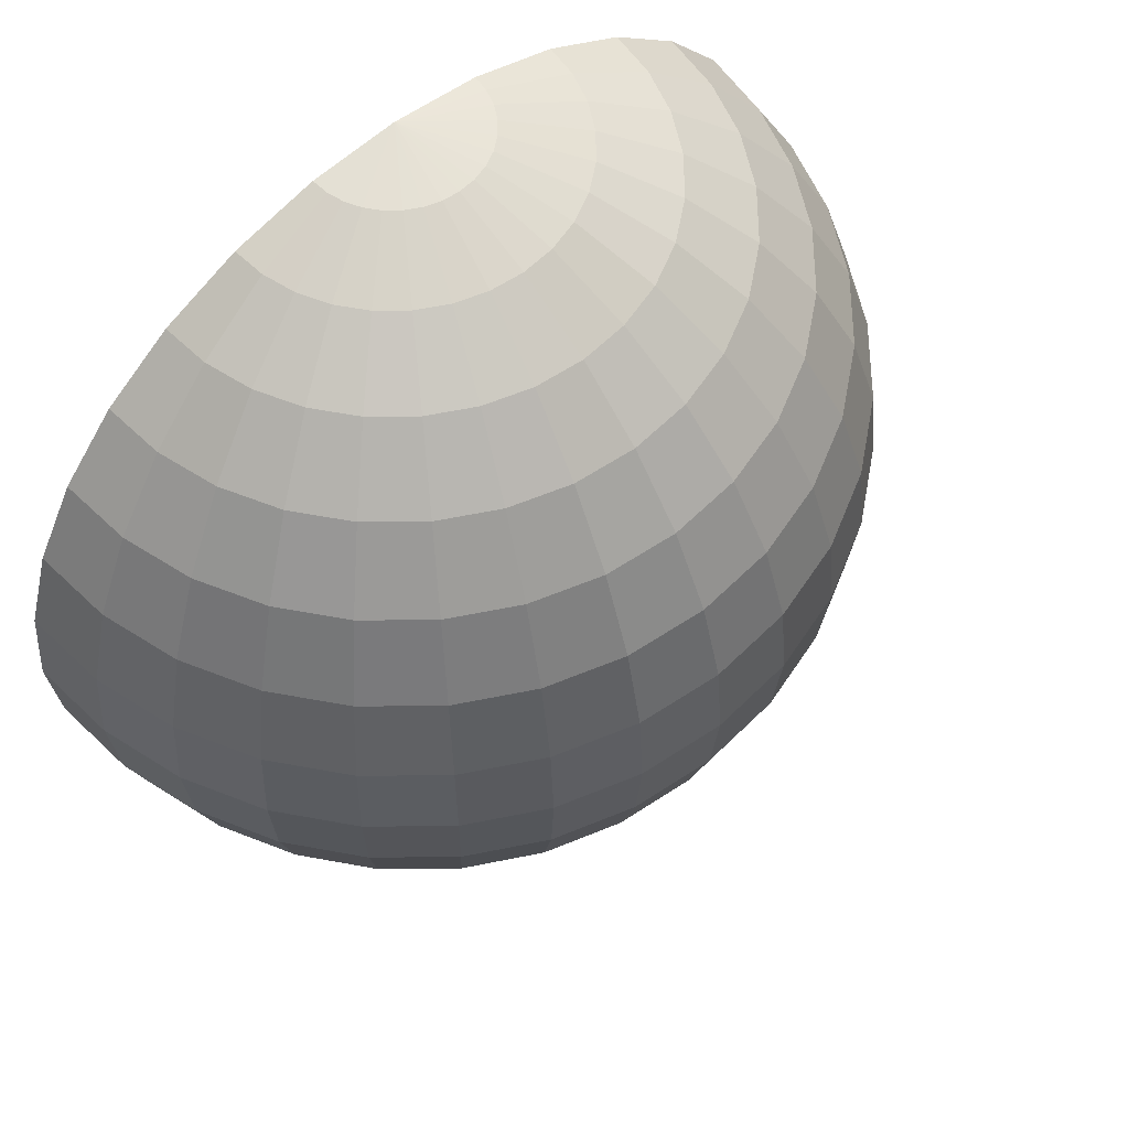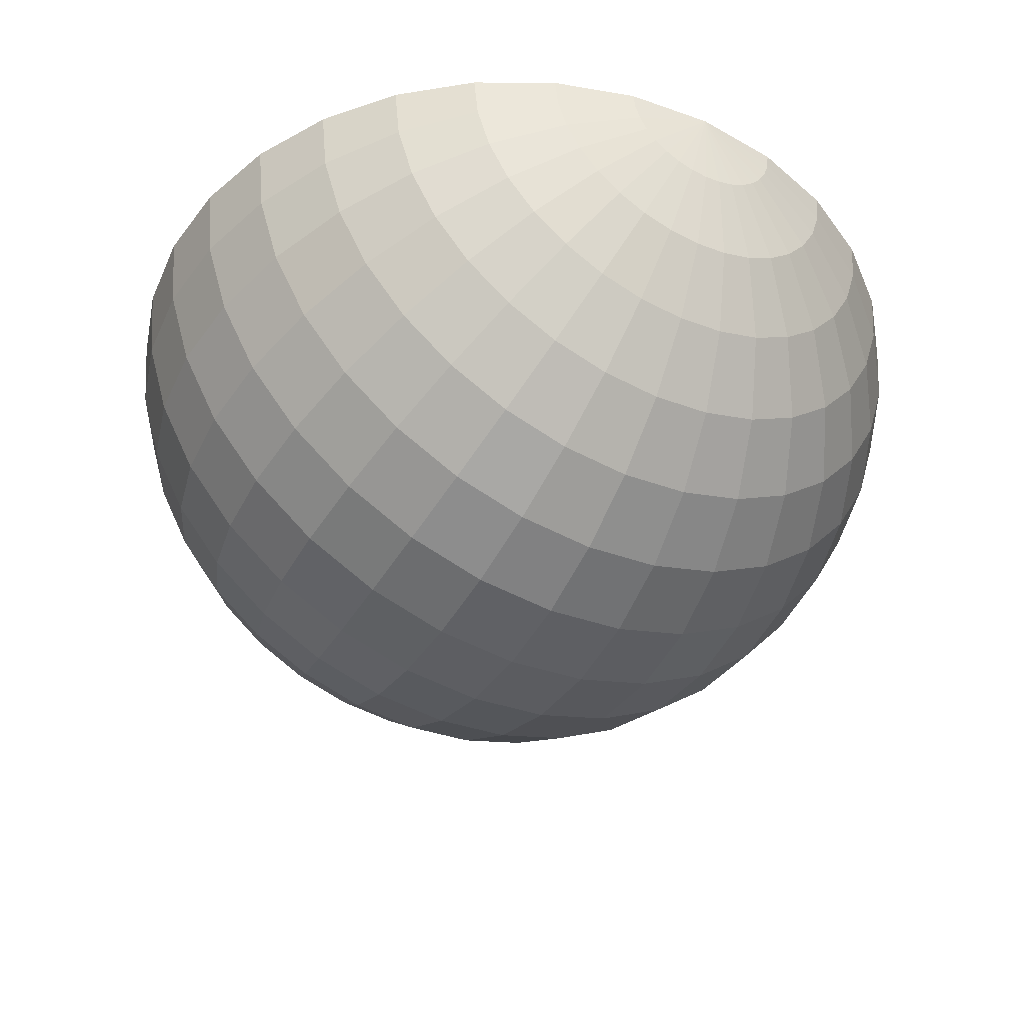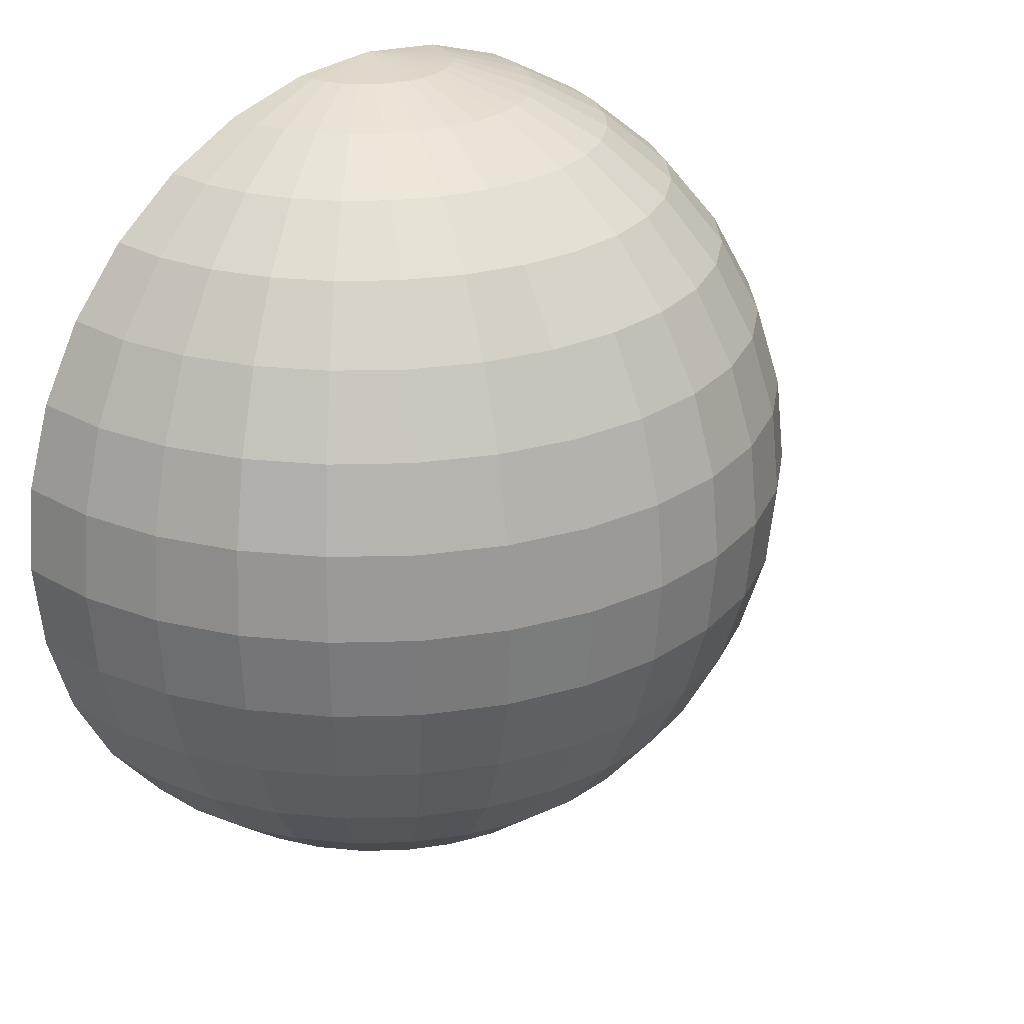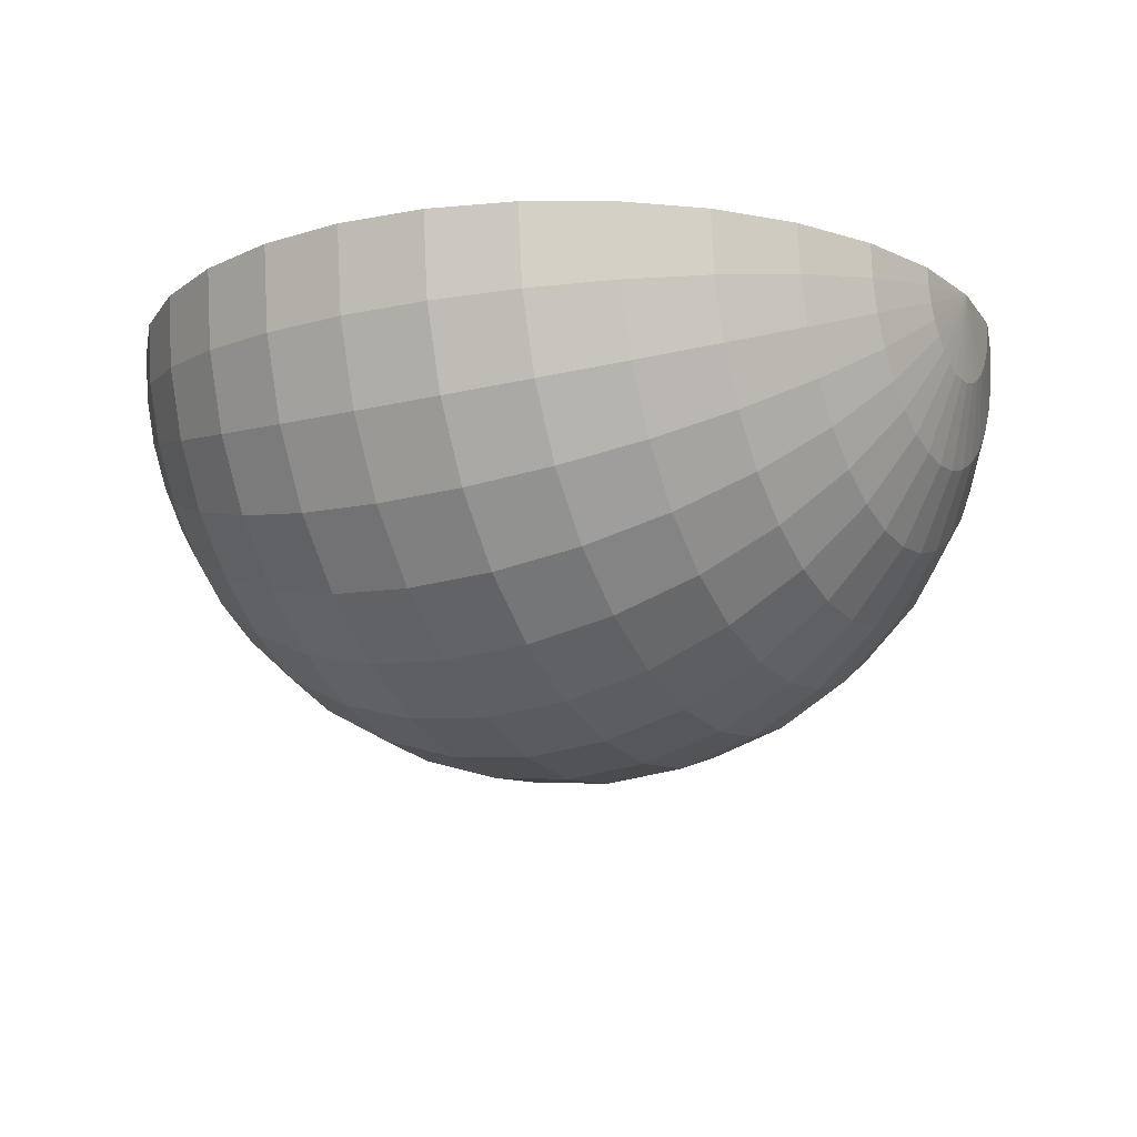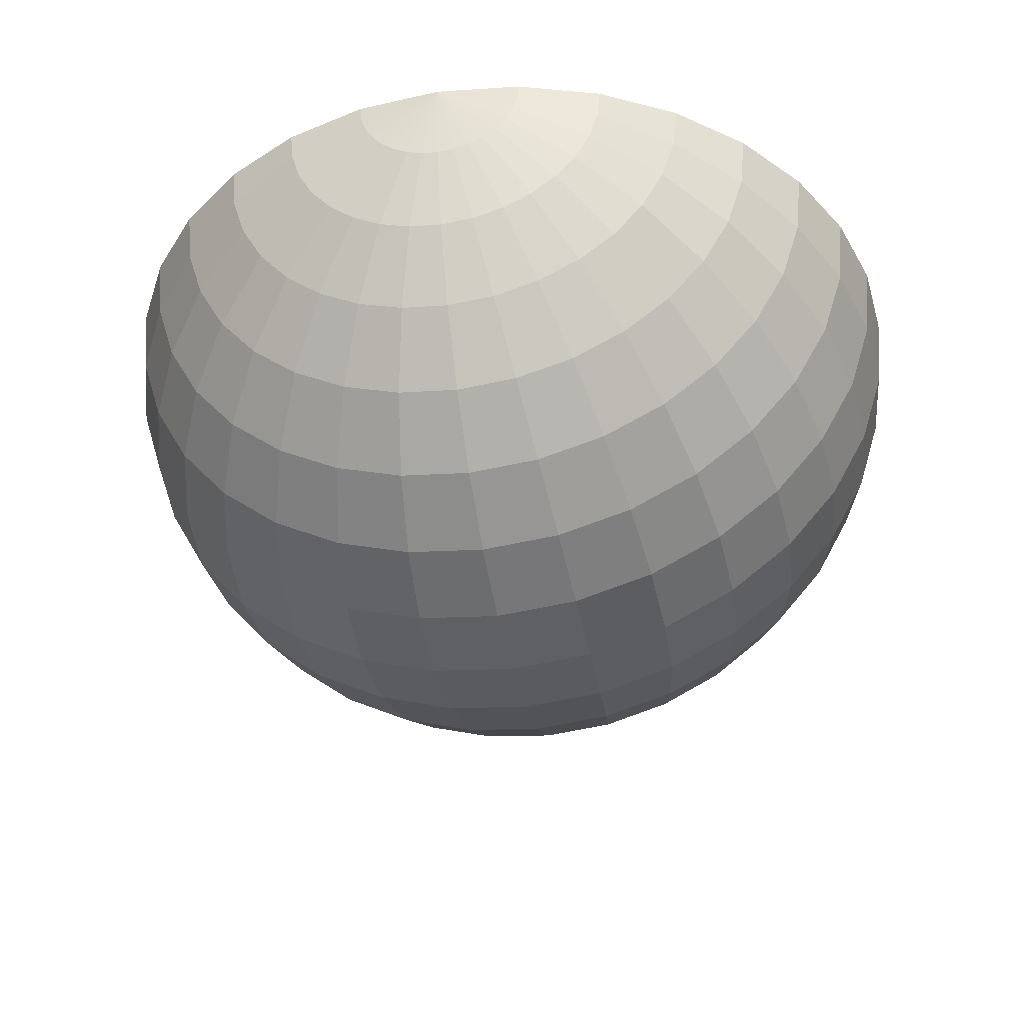
<metadata>
{"format":"obj","ext":"obj","renderer":"f3d","projection":"perspective","resolution":1024,"background":"white","views":[{"elev":59.8,"azim":140.1,"up":"+Y"},{"elev":-42.7,"azim":151.5,"up":"+Z"},{"elev":26.4,"azim":138.3,"up":"+Y"},{"elev":-14.8,"azim":118.3,"up":"+Z"},{"elev":-39.4,"azim":10.3,"up":"+Z"}]}
</metadata>
<code>
o Sphere
v 0 1 0
v 0.1951 0.9808 -0
v 0.3827 0.9239 -0
v 0.5556 0.8315 -0
v 0.7071 0.7071 0
v 0.8315 0.5556 -0
v 0.9239 0.3827 0
v 0.9808 0.1951 -0
v 1 0 -0
v 0.9808 -0.1951 -0
v 0.9239 -0.3827 0
v 0.8315 -0.5556 -0
v 0.7071 -0.7071 0
v 0.5556 -0.8315 -0
v 0.3827 -0.9239 -0
v 0.1951 -0.9808 -0
v 0.1913 0.9808 -0.03806
v 0.3753 0.9239 -0.07466
v 0.5449 0.8315 -0.1084
v 0.6935 0.7071 -0.1379
v 0.8155 0.5556 -0.1622
v 0.9061 0.3827 -0.1802
v 0.9619 0.1951 -0.1913
v 0.9808 0 -0.1951
v 0.9619 -0.1951 -0.1913
v 0.9061 -0.3827 -0.1802
v 0.8155 -0.5556 -0.1622
v 0.6935 -0.7071 -0.1379
v 0.5449 -0.8315 -0.1084
v 0.3753 -0.9239 -0.07466
v 0.1913 -0.9808 -0.03806
v 0.1802 0.9808 -0.07466
v 0.3536 0.9239 -0.1464
v 0.5133 0.8315 -0.2126
v 0.6533 0.7071 -0.2706
v 0.7682 0.5556 -0.3182
v 0.8536 0.3827 -0.3536
v 0.9061 0.1951 -0.3753
v 0.9239 0 -0.3827
v 0.9061 -0.1951 -0.3753
v 0.8536 -0.3827 -0.3536
v 0.7682 -0.5556 -0.3182
v 0.6533 -0.7071 -0.2706
v 0.5133 -0.8315 -0.2126
v 0.3536 -0.9239 -0.1464
v 0.1802 -0.9808 -0.07466
v 0.1622 0.9808 -0.1084
v 0.3182 0.9239 -0.2126
v 0.4619 0.8315 -0.3087
v 0.5879 0.7071 -0.3928
v 0.6913 0.5556 -0.4619
v 0.7682 0.3827 -0.5133
v 0.8155 0.1951 -0.5449
v 0.8315 0 -0.5556
v 0.8155 -0.1951 -0.5449
v 0.7682 -0.3827 -0.5133
v 0.6913 -0.5556 -0.4619
v 0.5879 -0.7071 -0.3928
v 0.4619 -0.8315 -0.3087
v 0.3182 -0.9239 -0.2126
v 0.1622 -0.9808 -0.1084
v 0.1379 0.9808 -0.1379
v 0.2706 0.9239 -0.2706
v 0.3928 0.8315 -0.3928
v 0.5 0.7071 -0.5
v 0.5879 0.5556 -0.5879
v 0.6533 0.3827 -0.6533
v 0.6935 0.1951 -0.6935
v 0.7071 0 -0.7071
v 0.6935 -0.1951 -0.6935
v 0.6533 -0.3827 -0.6533
v 0.5879 -0.5556 -0.5879
v 0.5 -0.7071 -0.5
v 0.3928 -0.8315 -0.3928
v 0.2706 -0.9239 -0.2706
v 0.1379 -0.9808 -0.1379
v 0.1084 0.9808 -0.1622
v 0.2126 0.9239 -0.3182
v 0.3087 0.8315 -0.4619
v 0.3928 0.7071 -0.5879
v 0.4619 0.5556 -0.6913
v 0.5133 0.3827 -0.7682
v 0.5449 0.1951 -0.8155
v 0.5556 0 -0.8315
v 0.5449 -0.1951 -0.8155
v 0.5133 -0.3827 -0.7682
v 0.4619 -0.5556 -0.6913
v 0.3928 -0.7071 -0.5879
v 0.3087 -0.8315 -0.4619
v 0.2126 -0.9239 -0.3182
v 0.1084 -0.9808 -0.1622
v 0.07466 0.9808 -0.1802
v 0.1464 0.9239 -0.3536
v 0.2126 0.8315 -0.5133
v 0.2706 0.7071 -0.6533
v 0.3182 0.5556 -0.7682
v 0.3536 0.3827 -0.8536
v 0.3753 0.1951 -0.9061
v 0.3827 0 -0.9239
v 0.3753 -0.1951 -0.9061
v 0.3536 -0.3827 -0.8536
v 0.3182 -0.5556 -0.7682
v 0.2706 -0.7071 -0.6533
v 0.2126 -0.8315 -0.5133
v 0.1464 -0.9239 -0.3536
v 0.07466 -0.9808 -0.1802
v 0.03806 0.9808 -0.1913
v 0.07466 0.9239 -0.3753
v 0.1084 0.8315 -0.5449
v 0.1379 0.7071 -0.6935
v 0.1622 0.5556 -0.8155
v 0.1802 0.3827 -0.9061
v 0.1913 0.1951 -0.9619
v 0.1951 0 -0.9808
v 0.1913 -0.1951 -0.9619
v 0.1802 -0.3827 -0.9061
v 0.1622 -0.5556 -0.8155
v 0.1379 -0.7071 -0.6935
v 0.1084 -0.8315 -0.5449
v 0.07466 -0.9239 -0.3753
v 0.03806 -0.9808 -0.1913
v -0 0.9808 -0.1951
v -0 0.9239 -0.3827
v -0 0.8315 -0.5556
v -0 0.7071 -0.7071
v -0 0.5556 -0.8315
v 0 0.3827 -0.9239
v -0 0.1951 -0.9808
v -0 0 -1
v -0 -0.1951 -0.9808
v 0 -0.3827 -0.9239
v -0 -0.5556 -0.8315
v -0 -0.7071 -0.7071
v -0 -0.8315 -0.5556
v -0 -0.9239 -0.3827
v -0 -0.9808 -0.1951
v -0.03806 0.9808 -0.1913
v -0.07466 0.9239 -0.3753
v -0.1084 0.8315 -0.5449
v -0.1379 0.7071 -0.6935
v -0.1622 0.5556 -0.8155
v -0.1802 0.3827 -0.9061
v -0.1913 0.1951 -0.9619
v -0.1951 0 -0.9808
v -0.1913 -0.1951 -0.9619
v -0.1802 -0.3827 -0.9061
v -0.1622 -0.5556 -0.8155
v -0.1379 -0.7071 -0.6935
v -0.1084 -0.8315 -0.5449
v -0.07466 -0.9239 -0.3753
v -0.03806 -0.9808 -0.1913
v -0.07466 0.9808 -0.1802
v -0.1464 0.9239 -0.3536
v -0.2126 0.8315 -0.5133
v -0.2706 0.7071 -0.6533
v -0.3182 0.5556 -0.7682
v -0.3536 0.3827 -0.8536
v -0.3753 0.1951 -0.9061
v -0.3827 0 -0.9239
v -0.3753 -0.1951 -0.9061
v -0.3536 -0.3827 -0.8536
v -0.3182 -0.5556 -0.7682
v -0.2706 -0.7071 -0.6533
v -0.2126 -0.8315 -0.5133
v -0.1464 -0.9239 -0.3536
v -0.07466 -0.9808 -0.1802
v -0.1084 0.9808 -0.1622
v -0.2126 0.9239 -0.3182
v -0.3087 0.8315 -0.4619
v -0.3928 0.7071 -0.5879
v -0.4619 0.5556 -0.6913
v -0.5133 0.3827 -0.7682
v -0.5449 0.1951 -0.8155
v -0.5556 0 -0.8315
v -0.5449 -0.1951 -0.8155
v -0.5133 -0.3827 -0.7682
v -0.4619 -0.5556 -0.6913
v -0.3928 -0.7071 -0.5879
v -0.3087 -0.8315 -0.4619
v -0.2126 -0.9239 -0.3182
v -0.1084 -0.9808 -0.1622
v -0.1379 0.9808 -0.1379
v -0.2706 0.9239 -0.2706
v -0.3928 0.8315 -0.3928
v -0.5 0.7071 -0.5
v -0.5879 0.5556 -0.5879
v -0.6533 0.3827 -0.6533
v -0.6935 0.1951 -0.6935
v -0.7071 0 -0.7071
v -0.6935 -0.1951 -0.6935
v -0.6533 -0.3827 -0.6533
v -0.5879 -0.5556 -0.5879
v -0.5 -0.7071 -0.5
v -0.3928 -0.8315 -0.3928
v -0.2706 -0.9239 -0.2706
v -0.1379 -0.9808 -0.1379
v 0 -1 0
v -0.1622 0.9808 -0.1084
v -0.3182 0.9239 -0.2126
v -0.4619 0.8315 -0.3087
v -0.5879 0.7071 -0.3928
v -0.6913 0.5556 -0.4619
v -0.7682 0.3827 -0.5133
v -0.8155 0.1951 -0.5449
v -0.8315 0 -0.5556
v -0.8155 -0.1951 -0.5449
v -0.7682 -0.3827 -0.5133
v -0.6913 -0.5556 -0.4619
v -0.5879 -0.7071 -0.3928
v -0.4619 -0.8315 -0.3087
v -0.3182 -0.9239 -0.2126
v -0.1622 -0.9808 -0.1084
v -0.1802 0.9808 -0.07466
v -0.3536 0.9239 -0.1464
v -0.5133 0.8315 -0.2126
v -0.6533 0.7071 -0.2706
v -0.7682 0.5556 -0.3182
v -0.8536 0.3827 -0.3536
v -0.9061 0.1951 -0.3753
v -0.9239 0 -0.3827
v -0.9061 -0.1951 -0.3753
v -0.8536 -0.3827 -0.3536
v -0.7682 -0.5556 -0.3182
v -0.6533 -0.7071 -0.2706
v -0.5133 -0.8315 -0.2126
v -0.3536 -0.9239 -0.1464
v -0.1802 -0.9808 -0.07466
v -0.1913 0.9808 -0.03806
v -0.3753 0.9239 -0.07466
v -0.5449 0.8315 -0.1084
v -0.6935 0.7071 -0.1379
v -0.8155 0.5556 -0.1622
v -0.9061 0.3827 -0.1802
v -0.9619 0.1951 -0.1913
v -0.9808 0 -0.1951
v -0.9619 -0.1951 -0.1913
v -0.9061 -0.3827 -0.1802
v -0.8155 -0.5556 -0.1622
v -0.6935 -0.7071 -0.1379
v -0.5449 -0.8315 -0.1084
v -0.3753 -0.9239 -0.07466
v -0.1913 -0.9808 -0.03806
v -0.1951 0.9808 0
v -0.3827 0.9239 0
v -0.5556 0.8315 0
v -0.7071 0.7071 0
v -0.8315 0.5556 0
v -0.9239 0.3827 0
v -0.9808 0.1951 0
v -1 0 0
v -0.9808 -0.1951 0
v -0.9239 -0.3827 0
v -0.8315 -0.5556 0
v -0.7071 -0.7071 0
v -0.5556 -0.8315 0
v -0.3827 -0.9239 0
v -0.1951 -0.9808 0
f 4 19 18 3
f 12 27 26 11
f 5 20 19 4
f 13 28 27 12
f 6 21 20 5
f 14 29 28 13
f 7 22 21 6
f 15 30 29 14
f 8 23 22 7
f 16 31 30 15
f 9 24 23 8
f 2 17 1
f 197 31 16
f 10 25 24 9
f 3 18 17 2
f 11 26 25 10
f 23 38 37 22
f 31 46 45 30
f 24 39 38 23
f 17 32 1
f 197 46 31
f 25 40 39 24
f 18 33 32 17
f 26 41 40 25
f 19 34 33 18
f 27 42 41 26
f 20 35 34 19
f 28 43 42 27
f 21 36 35 20
f 29 44 43 28
f 22 37 36 21
f 30 45 44 29
f 42 57 56 41
f 35 50 49 34
f 43 58 57 42
f 36 51 50 35
f 44 59 58 43
f 37 52 51 36
f 45 60 59 44
f 38 53 52 37
f 46 61 60 45
f 39 54 53 38
f 32 47 1
f 197 61 46
f 40 55 54 39
f 33 48 47 32
f 41 56 55 40
f 34 49 48 33
f 61 76 75 60
f 54 69 68 53
f 47 62 1
f 197 76 61
f 55 70 69 54
f 48 63 62 47
f 56 71 70 55
f 49 64 63 48
f 57 72 71 56
f 50 65 64 49
f 58 73 72 57
f 51 66 65 50
f 59 74 73 58
f 52 67 66 51
f 60 75 74 59
f 53 68 67 52
f 65 80 79 64
f 73 88 87 72
f 66 81 80 65
f 74 89 88 73
f 67 82 81 66
f 75 90 89 74
f 68 83 82 67
f 76 91 90 75
f 69 84 83 68
f 62 77 1
f 197 91 76
f 70 85 84 69
f 63 78 77 62
f 71 86 85 70
f 64 79 78 63
f 72 87 86 71
f 84 99 98 83
f 77 92 1
f 197 106 91
f 85 100 99 84
f 78 93 92 77
f 86 101 100 85
f 79 94 93 78
f 87 102 101 86
f 80 95 94 79
f 88 103 102 87
f 81 96 95 80
f 89 104 103 88
f 82 97 96 81
f 90 105 104 89
f 83 98 97 82
f 91 106 105 90
f 103 118 117 102
f 96 111 110 95
f 104 119 118 103
f 97 112 111 96
f 105 120 119 104
f 98 113 112 97
f 106 121 120 105
f 99 114 113 98
f 92 107 1
f 197 121 106
f 100 115 114 99
f 93 108 107 92
f 101 116 115 100
f 94 109 108 93
f 102 117 116 101
f 95 110 109 94
f 197 136 121
f 115 130 129 114
f 108 123 122 107
f 116 131 130 115
f 109 124 123 108
f 117 132 131 116
f 110 125 124 109
f 118 133 132 117
f 111 126 125 110
f 119 134 133 118
f 112 127 126 111
f 120 135 134 119
f 113 128 127 112
f 121 136 135 120
f 114 129 128 113
f 107 122 1
f 134 149 148 133
f 127 142 141 126
f 135 150 149 134
f 128 143 142 127
f 136 151 150 135
f 129 144 143 128
f 122 137 1
f 197 151 136
f 130 145 144 129
f 123 138 137 122
f 131 146 145 130
f 124 139 138 123
f 132 147 146 131
f 125 140 139 124
f 133 148 147 132
f 126 141 140 125
f 138 153 152 137
f 146 161 160 145
f 139 154 153 138
f 147 162 161 146
f 140 155 154 139
f 148 163 162 147
f 141 156 155 140
f 149 164 163 148
f 142 157 156 141
f 150 165 164 149
f 143 158 157 142
f 151 166 165 150
f 144 159 158 143
f 137 152 1
f 197 166 151
f 145 160 159 144
f 157 172 171 156
f 165 180 179 164
f 158 173 172 157
f 166 181 180 165
f 159 174 173 158
f 152 167 1
f 197 181 166
f 160 175 174 159
f 153 168 167 152
f 161 176 175 160
f 154 169 168 153
f 162 177 176 161
f 155 170 169 154
f 163 178 177 162
f 156 171 170 155
f 164 179 178 163
f 176 191 190 175
f 169 184 183 168
f 177 192 191 176
f 170 185 184 169
f 178 193 192 177
f 171 186 185 170
f 179 194 193 178
f 172 187 186 171
f 180 195 194 179
f 173 188 187 172
f 181 196 195 180
f 174 189 188 173
f 167 182 1
f 197 196 181
f 175 190 189 174
f 168 183 182 167
f 195 211 210 194
f 188 204 203 187
f 196 212 211 195
f 189 205 204 188
f 182 198 1
f 197 212 196
f 190 206 205 189
f 183 199 198 182
f 191 207 206 190
f 184 200 199 183
f 192 208 207 191
f 185 201 200 184
f 193 209 208 192
f 186 202 201 185
f 194 210 209 193
f 187 203 202 186
f 200 215 214 199
f 208 223 222 207
f 201 216 215 200
f 209 224 223 208
f 202 217 216 201
f 210 225 224 209
f 203 218 217 202
f 211 226 225 210
f 204 219 218 203
f 212 227 226 211
f 205 220 219 204
f 198 213 1
f 197 227 212
f 206 221 220 205
f 199 214 213 198
f 207 222 221 206
f 219 234 233 218
f 227 242 241 226
f 220 235 234 219
f 213 228 1
f 197 242 227
f 221 236 235 220
f 214 229 228 213
f 222 237 236 221
f 215 230 229 214
f 223 238 237 222
f 216 231 230 215
f 224 239 238 223
f 217 232 231 216
f 225 240 239 224
f 218 233 232 217
f 226 241 240 225
f 238 253 252 237
f 231 246 245 230
f 239 254 253 238
f 232 247 246 231
f 240 255 254 239
f 233 248 247 232
f 241 256 255 240
f 234 249 248 233
f 242 257 256 241
f 235 250 249 234
f 228 243 1
f 197 257 242
f 236 251 250 235
f 229 244 243 228
f 237 252 251 236
f 230 245 244 229

</code>
